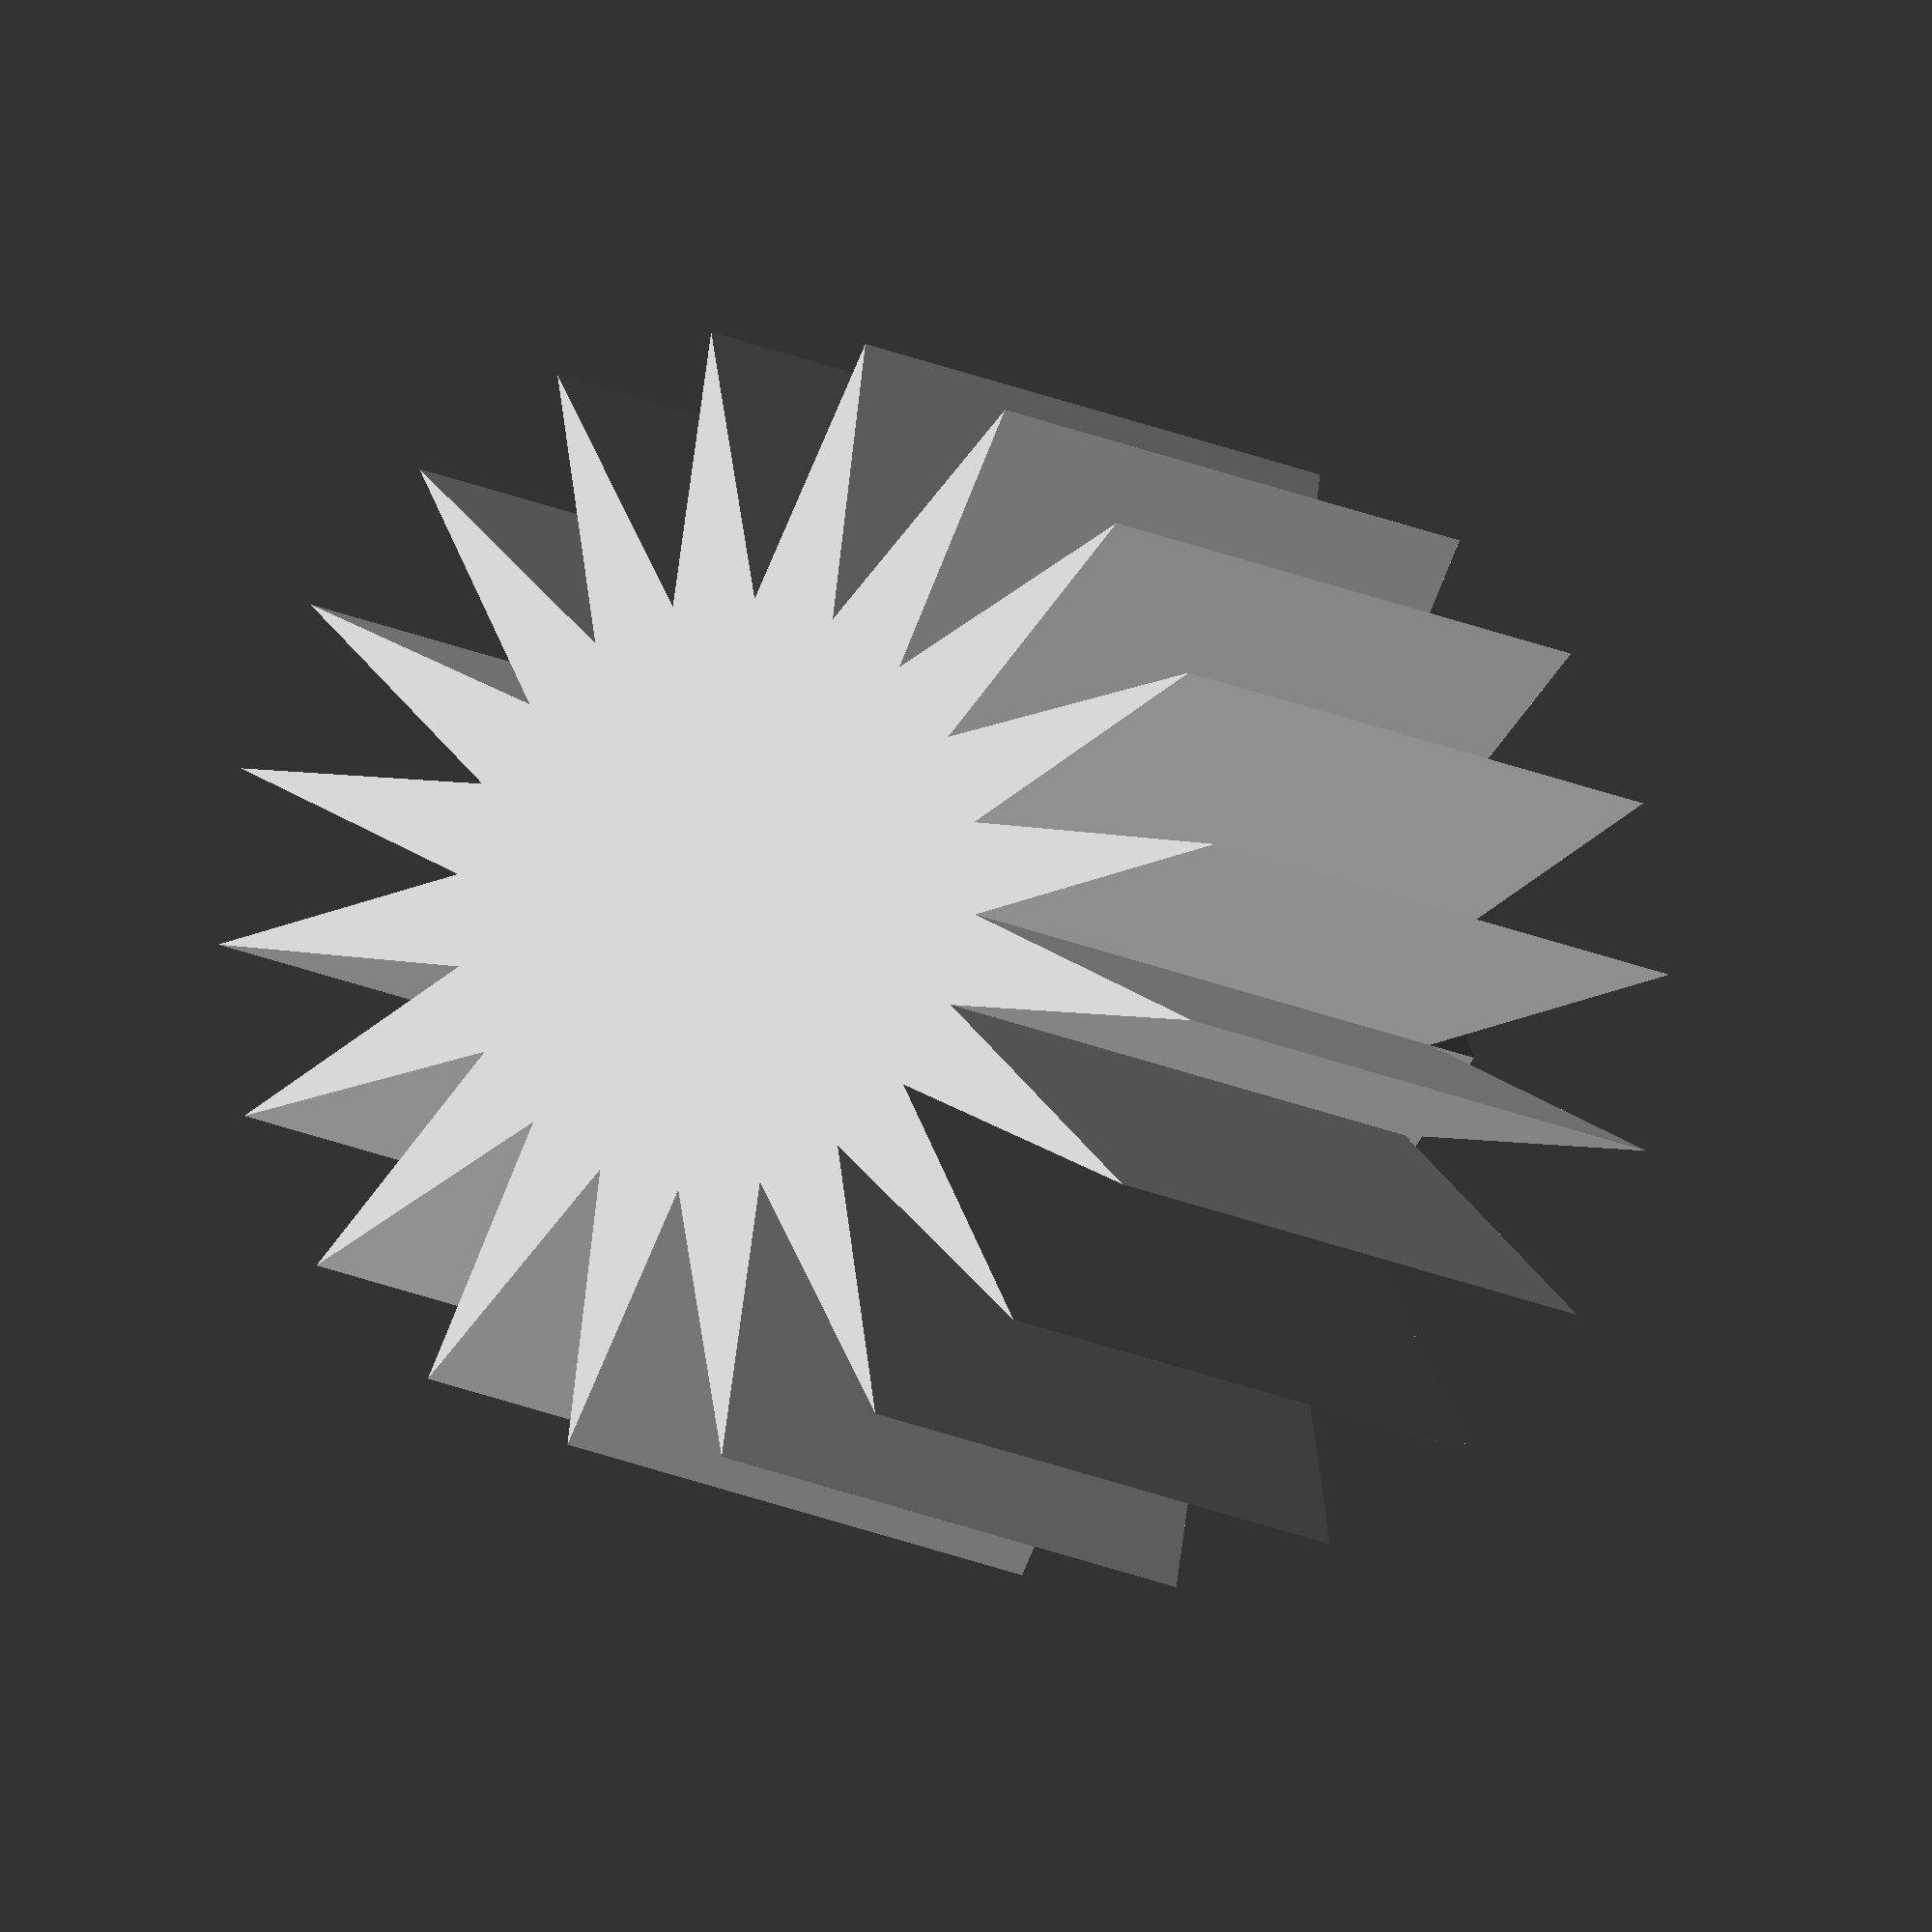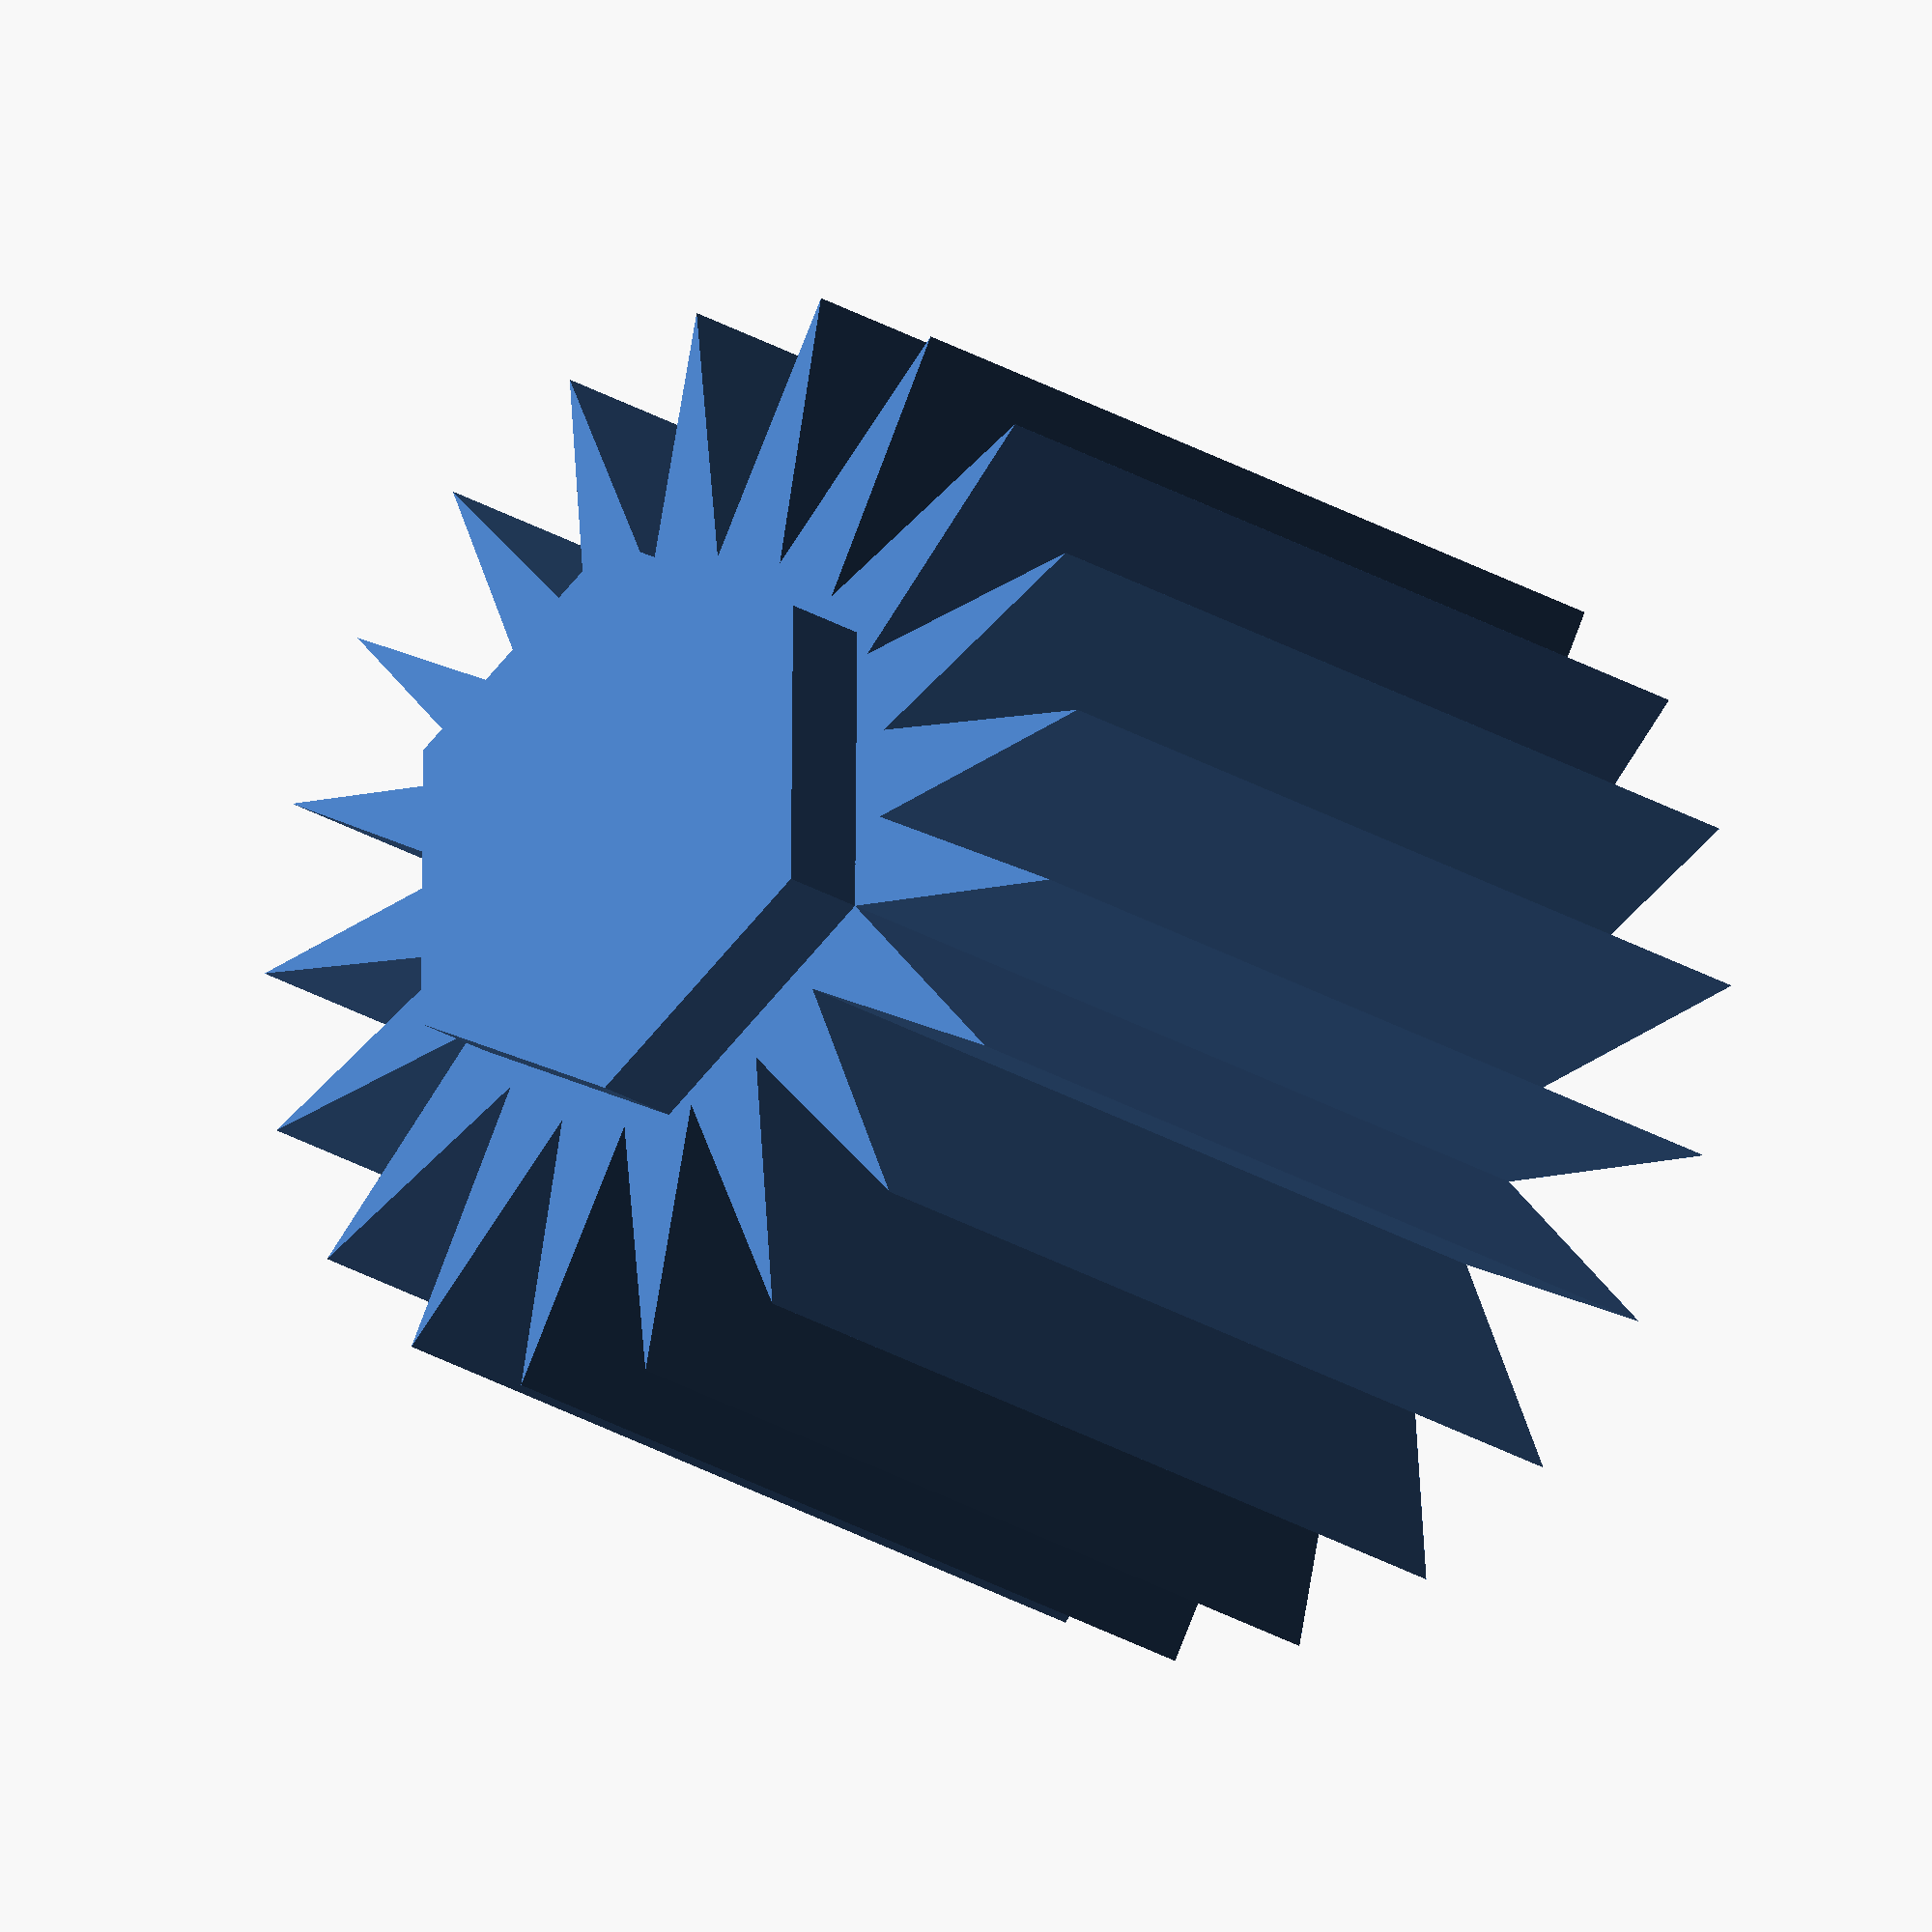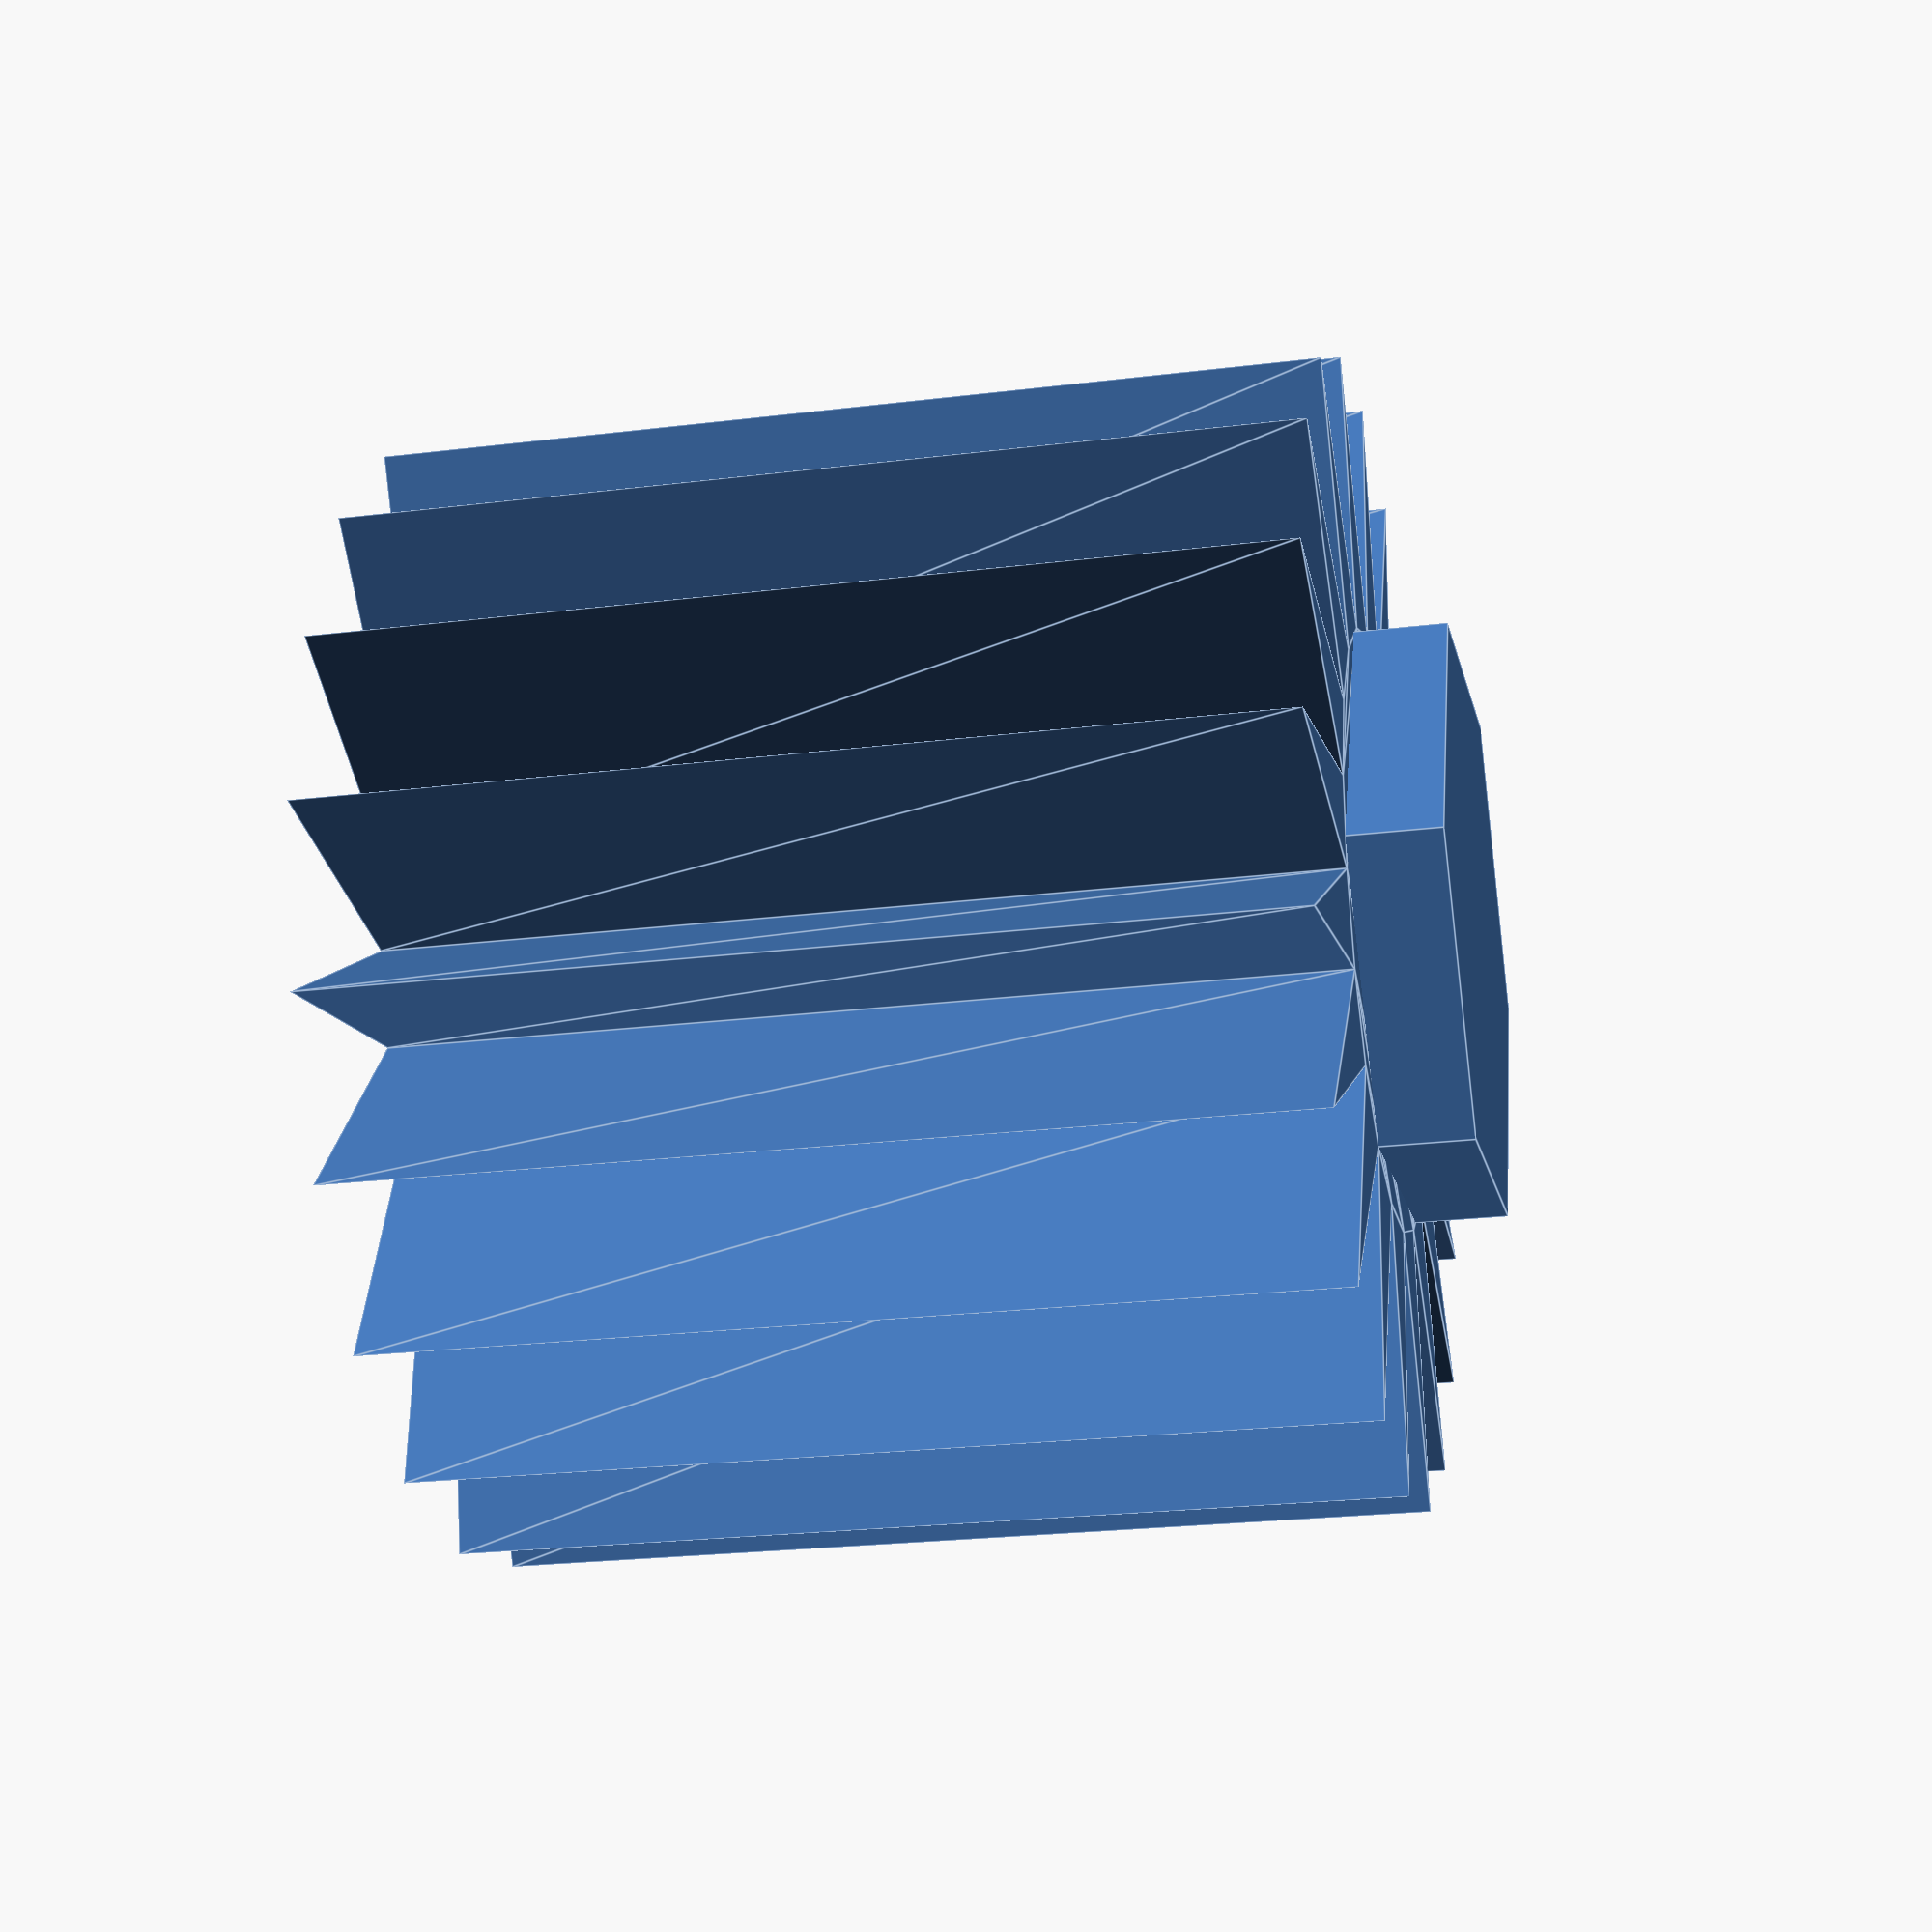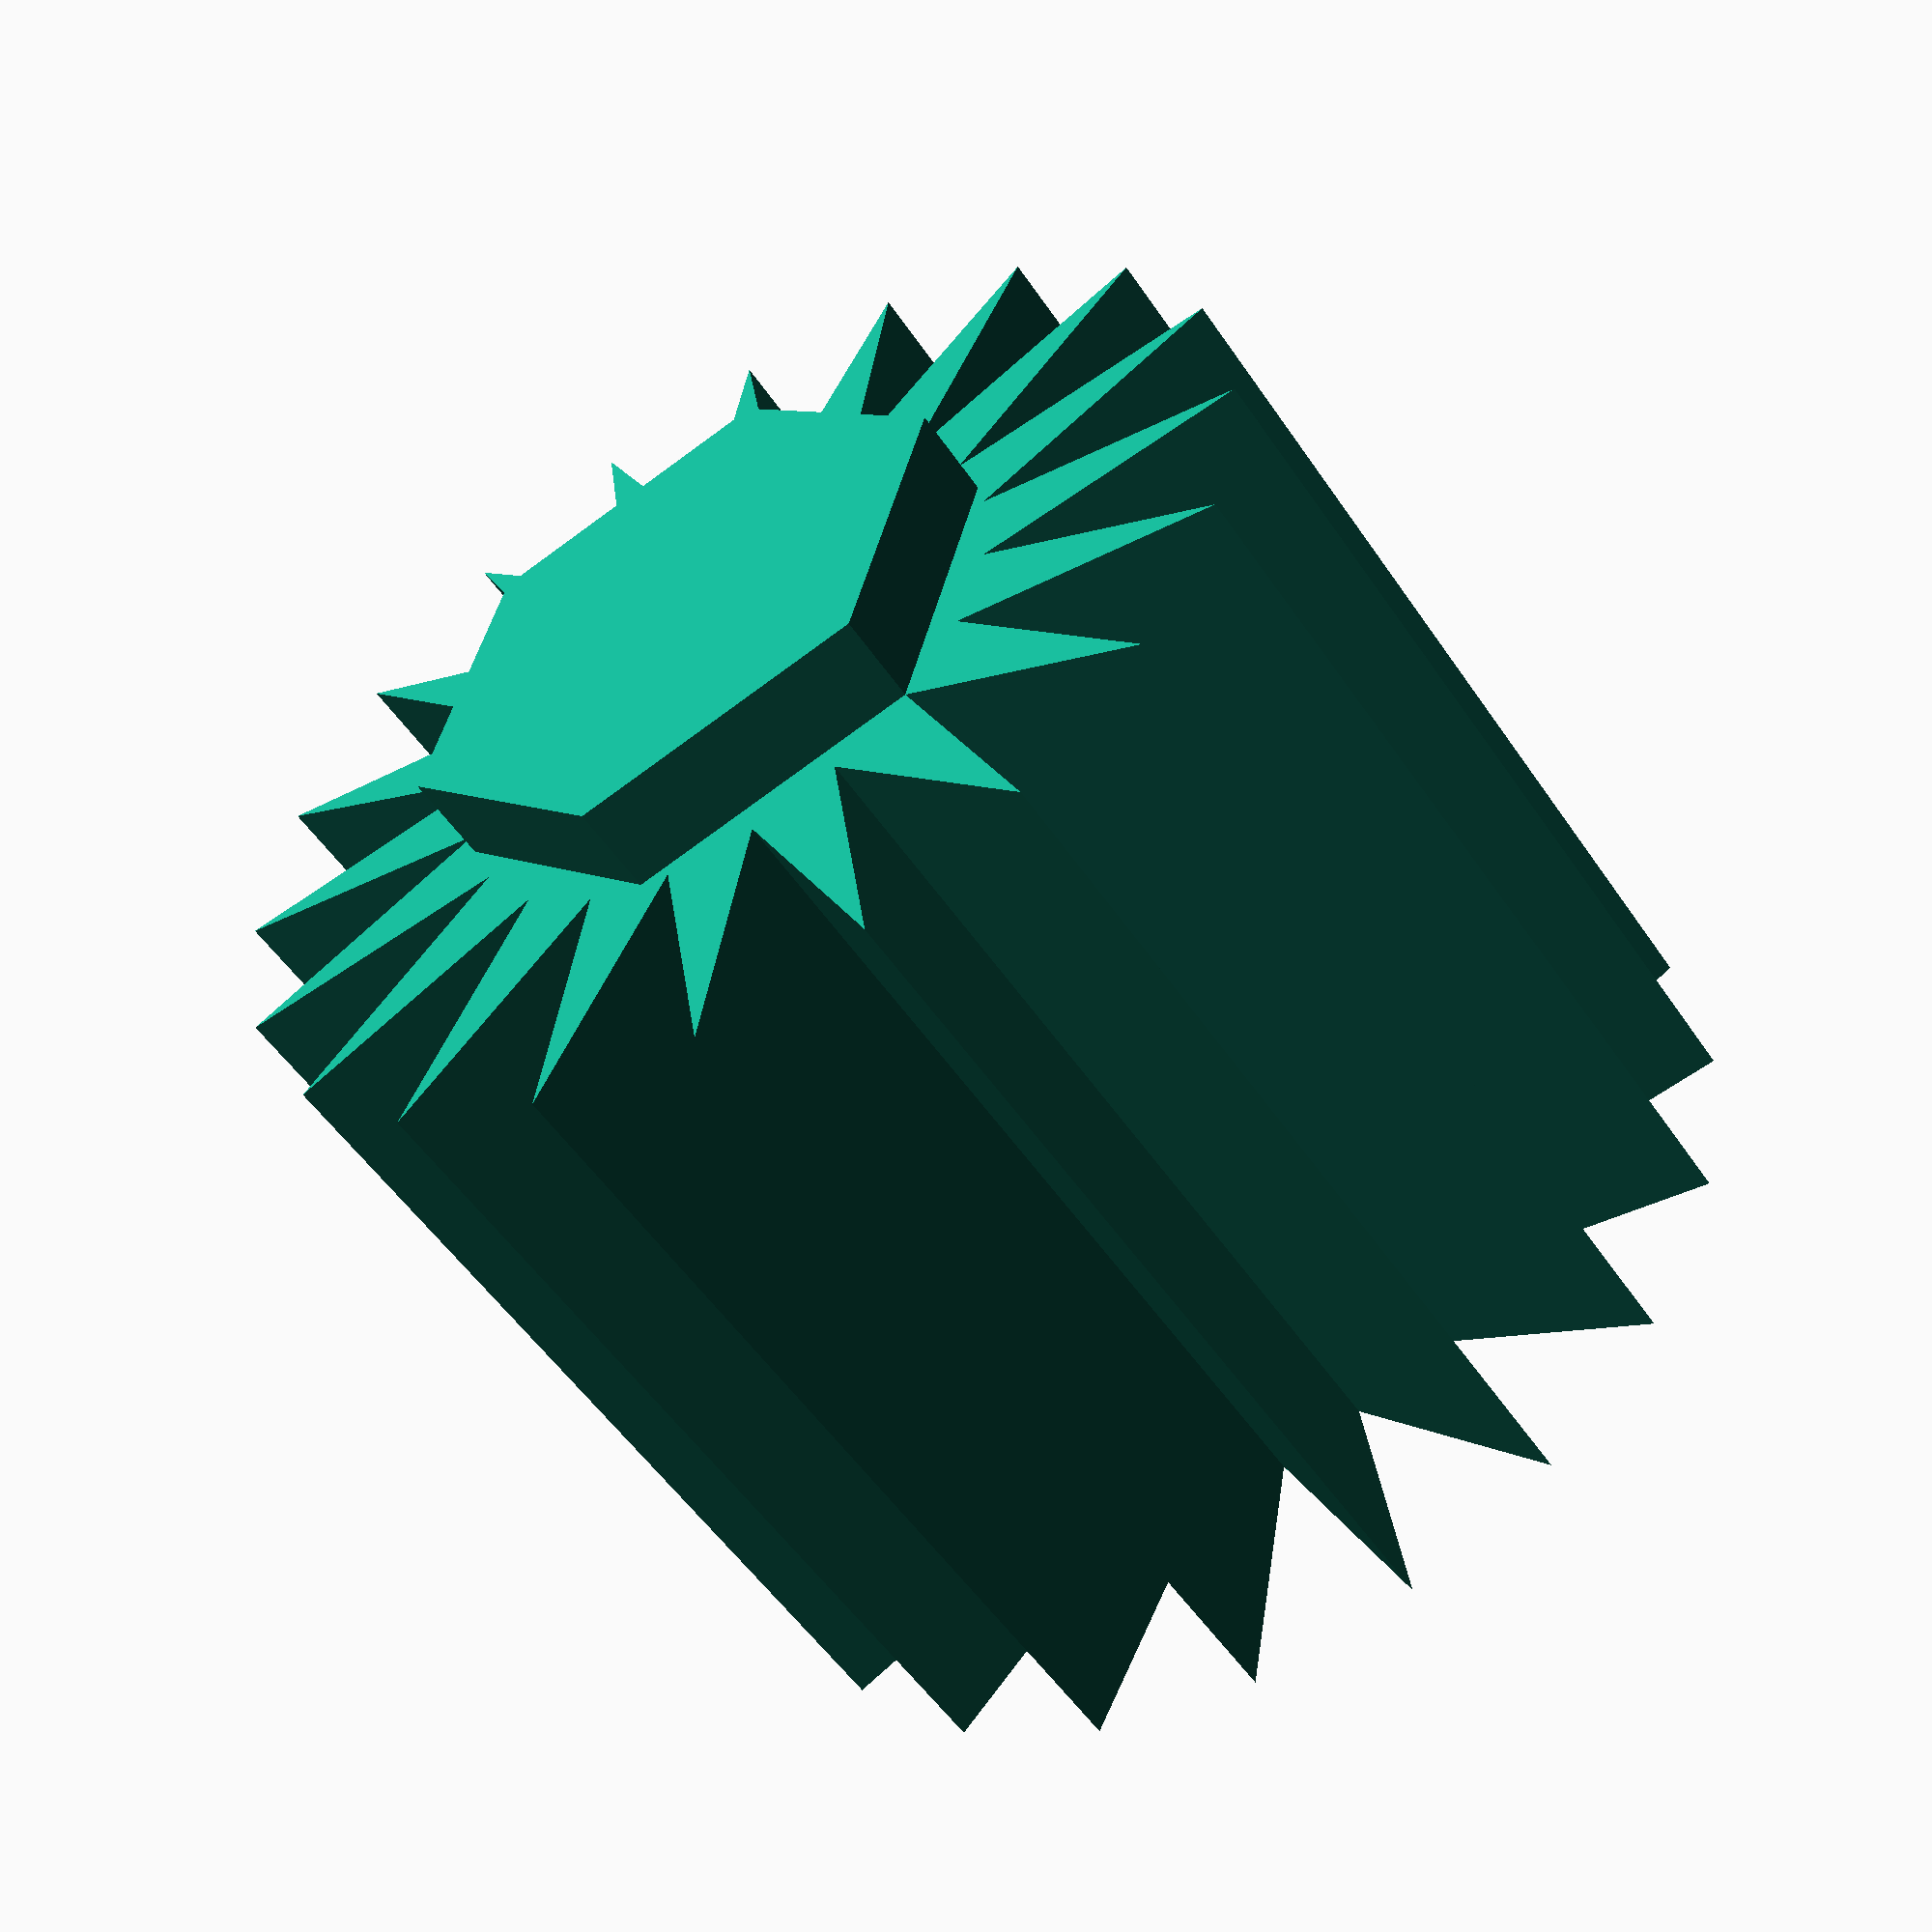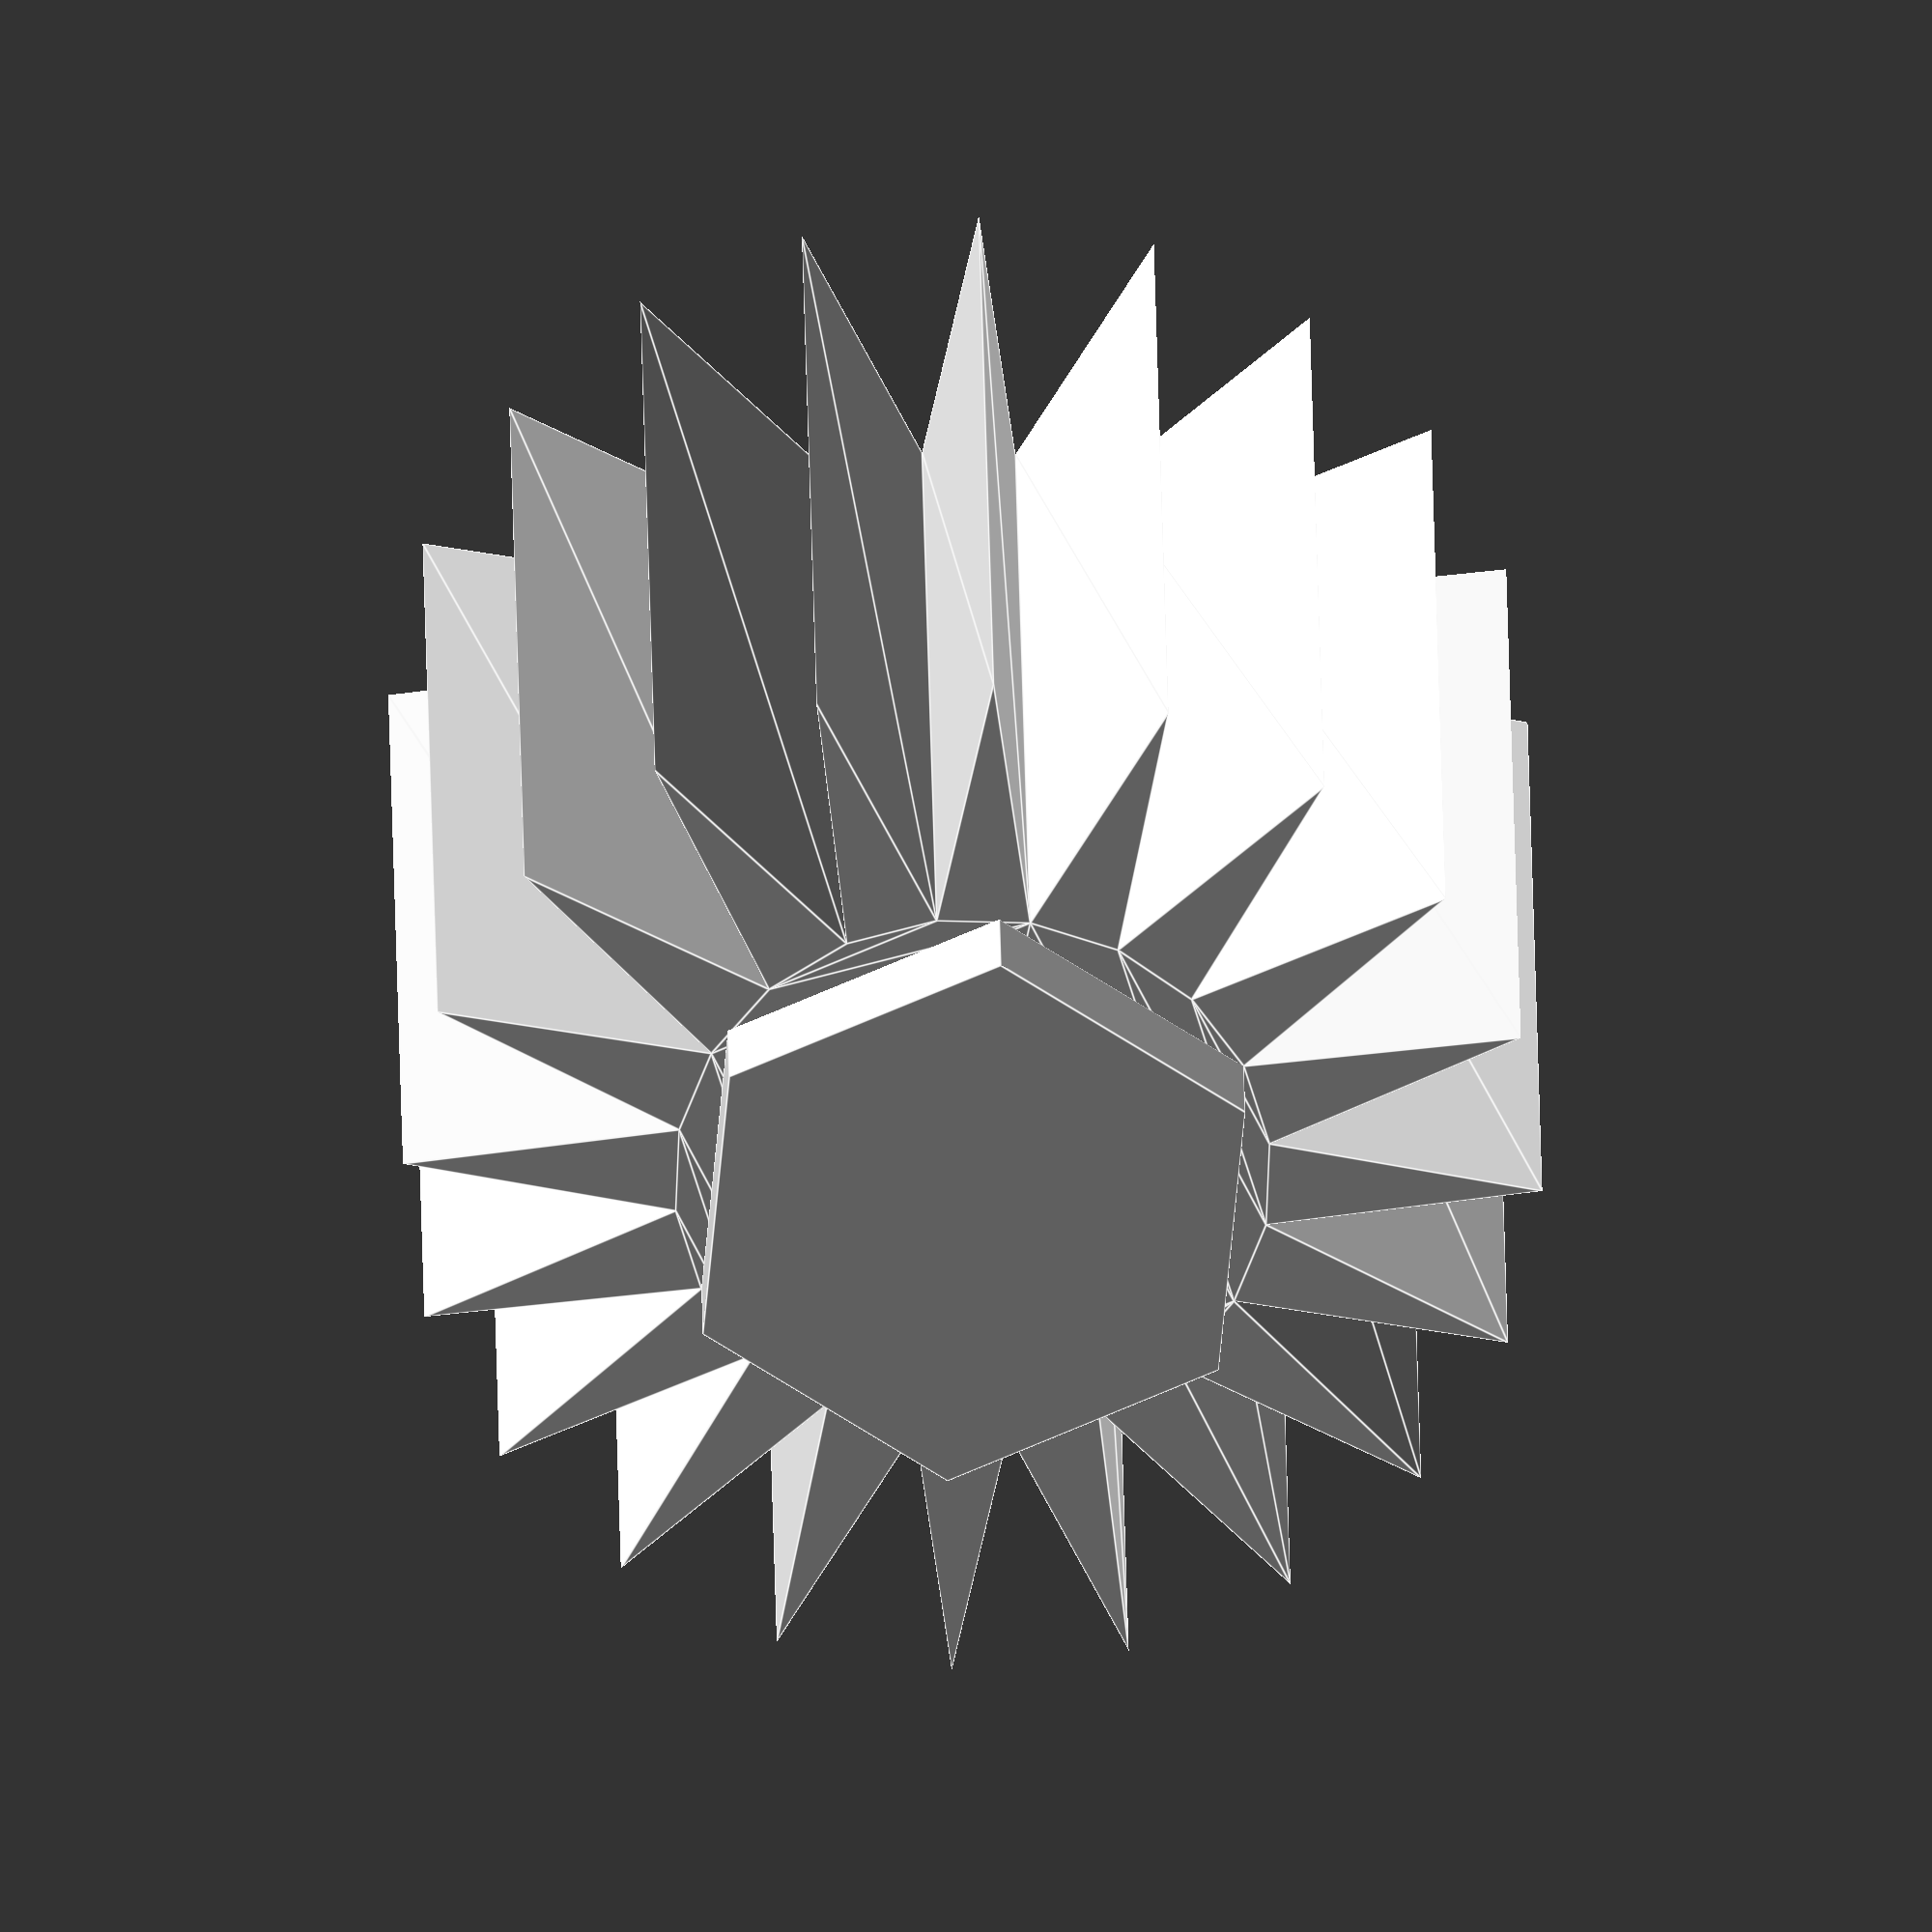
<openscad>
// rough model of a MG90S servo motor with convenience functions for significant features



body_dims = [22.8,12.3,22.5];
body_length = body_dims[0];
body_width = body_dims[1];
body_height = body_dims[2];


wing_dims = [32.4, body_width, 2.6];
wing_len = wing_dims[0];
wing_thick = wing_dims[2];
wing_drop = 1.5;
wing_bolt_dia = 2;
wing_bolt_spacing = 25.8 + wing_bolt_dia;
wing_split = 1;

gear_drop = 5.6;
spur_dia=6;
spur_pos= body_dims[0]/2 -15 + spur_dia/2;


shaft_len=5.5;


wire_drop=4;    //distance from base to wire
wire_thickness = 1.3;
wire_width=4;
wire_len=wire_thickness;

//mg90s_spline_r1=4.2 /2;
//mg90s_spline_r2=4.7 /2;
// tested against an actual shaft
mg90s_spline_r1 = (4.2 /2) +0.1*(1-6);
mg90s_spline_r2 = (4.7 /2) +0.1*(1+6);

mg90s_spline_n=20;
mg90s_spline_h=5;
//Actully M2.5, not M3 or M2.
mg90s_spline_bolt_dia = 2.5;



function spline_list(r1=mg90s_spline_r1, r2=mg90s_spline_r2, n=mg90s_spline_n) = 
    [for(theta = [0:360/n:360]) for(p=[[r1,0],[r2,180/n]]) p[0]* [sin(theta+p[1]), cos(theta+p[1])]];

module spline_sect(r1=mg90s_spline_r1, r2=mg90s_spline_r2, n=mg90s_spline_n){
    polygon(spline_list(r1,r2,n));
}

module spline_shaft(r1=mg90s_spline_r1, r2=mg90s_spline_r2, n=mg90s_spline_n, h=mg90s_spline_h){
    translate([0,0,-0.01])linear_extrude(height = h) spline_sect(r1,r2,n);
    translate([0,0,mg90s_spline_h-shaft_len])cylinder(r=r1, h=shaft_len-mg90s_spline_h);
}


function mg90s_shaft_pos() = [(body_length-body_width)/2,0,body_height/2 + gear_drop + shaft_len - mg90s_spline_h];
function mg90s_shaft_axis() = [0,0,1];
function mg90s_shaft_len() = shaft_len;
function mg90s_shaft_bolt_dia(clearance = 0.2) = mg90s_spline_bolt_dia + clearance;

function mg90s_bolt_top_pos() = [for(mirr=[1,-1]) [mirr * wing_bolt_spacing/2, 0, body_height/2-wing_drop]];
function mg90s_bolt_bottom_pos() = [for(pos = mg90s_bolt_top_pos()) pos - [0,0,wing_thick] ];

function mg90s_base_pos() = [0,0,-body_height/2];

function mg90s_bolt_top_axes() = [[0,0,1], [0,0,1]];
function mg90s_bolt_bottom_axes() = -1 * mg90s_bolt_top_axes();
function mg90s_wire_pos(
    wire_thickness=wire_thickness,
) = [body_length/2 + wire_thickness/2,0,-body_height/2 + wire_drop + wire_thickness/2];
module mg90s_wire_stub(wire_thickness=wire_thickness){
    translate(mg90s_wire_pos(wire_thickness=wire_thickness))cube([wire_thickness, wire_width, wire_thickness], center=true);
}
module mg90s_wire_channel(wire_thickness=wire_thickness, clearance=0.2, wrap_under=false){
    minkowski(){
        sphere(r=clearance);
        union(){
            hull(){
                translate([0,0,-wire_drop])mg90s_wire_stub();
                translate([0,0,body_height - wire_drop])mg90s_wire_stub();
            }
            if(wrap_under)
            {
                hull(){
                    translate([0,0,-wire_drop-wire_thickness])mg90s_wire_stub();
                    translate([-body_length,0,-wire_drop-wire_thickness])mg90s_wire_stub();
                }
            }
        }
    }
}


module mg90s(a=0){
    cube(body_dims, center=true);
    translate([body_length - body_width,0,body_height]/2)cylinder(d=body_width,h=gear_drop);
    translate([spur_pos,0,body_height]/2)cylinder(d=spur_dia,h=gear_drop);
    mg90s_wire_stub();

    difference(){
        translate([0,0,(body_height-wing_thick)/2-wing_drop])cube(wing_dims, center=true);
        for(mirr=[1,-1]){
            translate([mirr * wing_bolt_spacing/2,0,0]) cylinder(d=wing_bolt_dia, h=body_height, center=true);
            translate([mirr * (wing_len + wing_bolt_spacing)/4,0,0]) cube([(wing_len-wing_bolt_spacing)/2, wing_split, body_height], center=true);
        }
    }

    translate(mg90s_shaft_pos()) rotate(mg90s_shaft_axis()) rotate([0,0,a]) spline_shaft();
}


// use with slice_height = -mg90s_wire_pos()[2] to include wire
module mg90s_section(clearance=0.1, slice_height=0, use_hull=false) {
    offset(r=clearance){
        if(use_hull){
            hull()projection(cut=true){
                translate([0,0,slice_height])
                mg90s();
            }
        }
        if(!use_hull){
            projection(cut=true){
                translate([0,0,slice_height])
                mg90s();
            }
        }
    }
}



//mg90s();
/*
$fs=0.1;
spacing=7;
difference(){
    translate([0,-spacing*3,0])cube([50,50,4],center=true);
    for(x=[-3:3])for(y=[-6:0])
    {
        translate(7*[x,y,0])
        {
            spline_shaft(r1=mg90s_spline_r1 +0.1*(x+y), r2=mg90s_spline_r2+0.1*(x-y));
            translate([0,0,-3])cylinder(d=3.2,h=3);
        }
    }
}
*/

spline_shaft();
</openscad>
<views>
elev=189.2 azim=8.4 roll=150.9 proj=o view=solid
elev=24.4 azim=329.4 roll=224.4 proj=o view=wireframe
elev=203.2 azim=245.9 roll=78.1 proj=p view=edges
elev=233.1 azim=314.6 roll=326.8 proj=p view=wireframe
elev=329.9 azim=24.9 roll=179.1 proj=o view=edges
</views>
